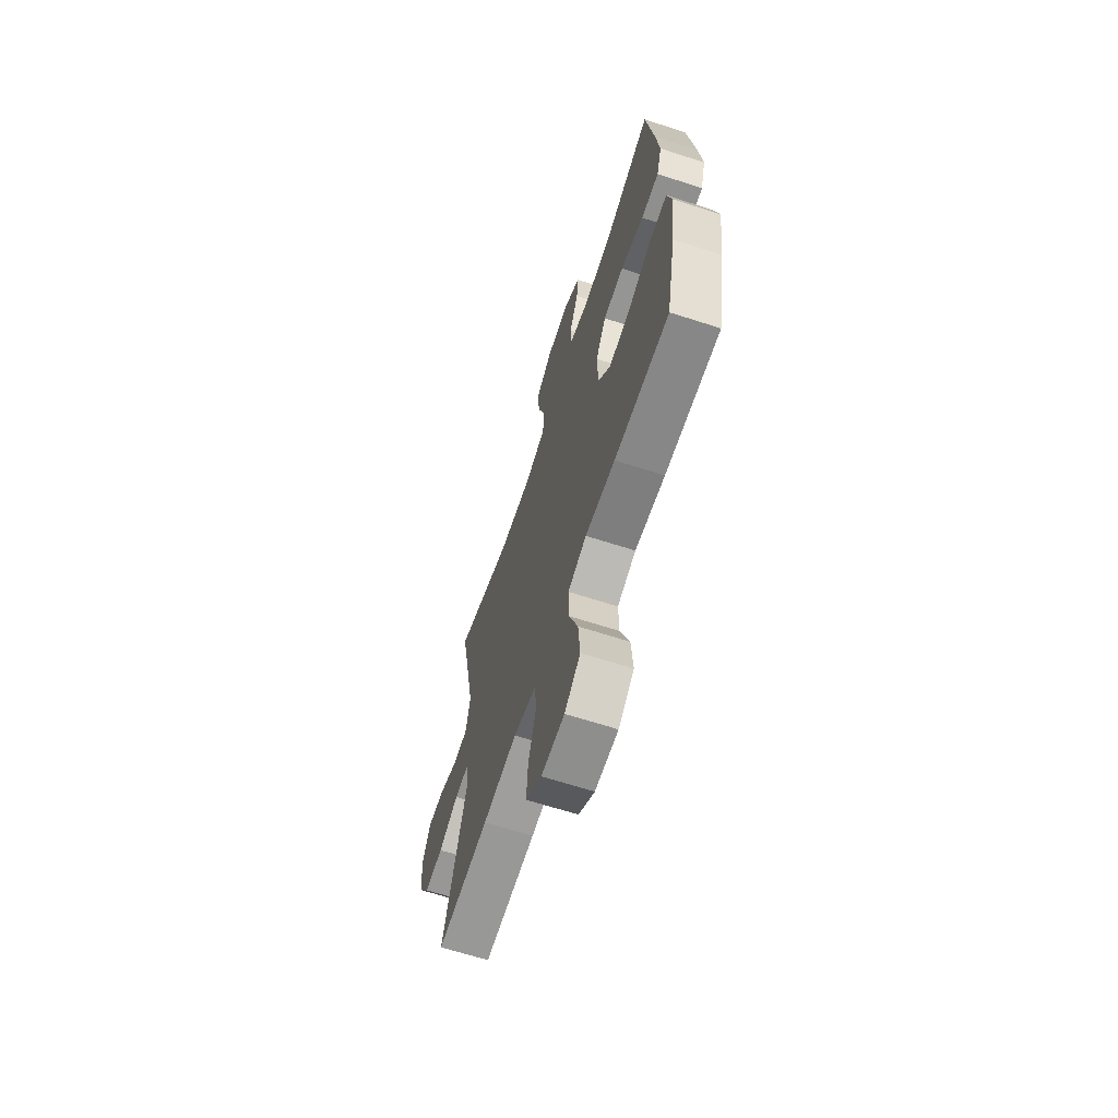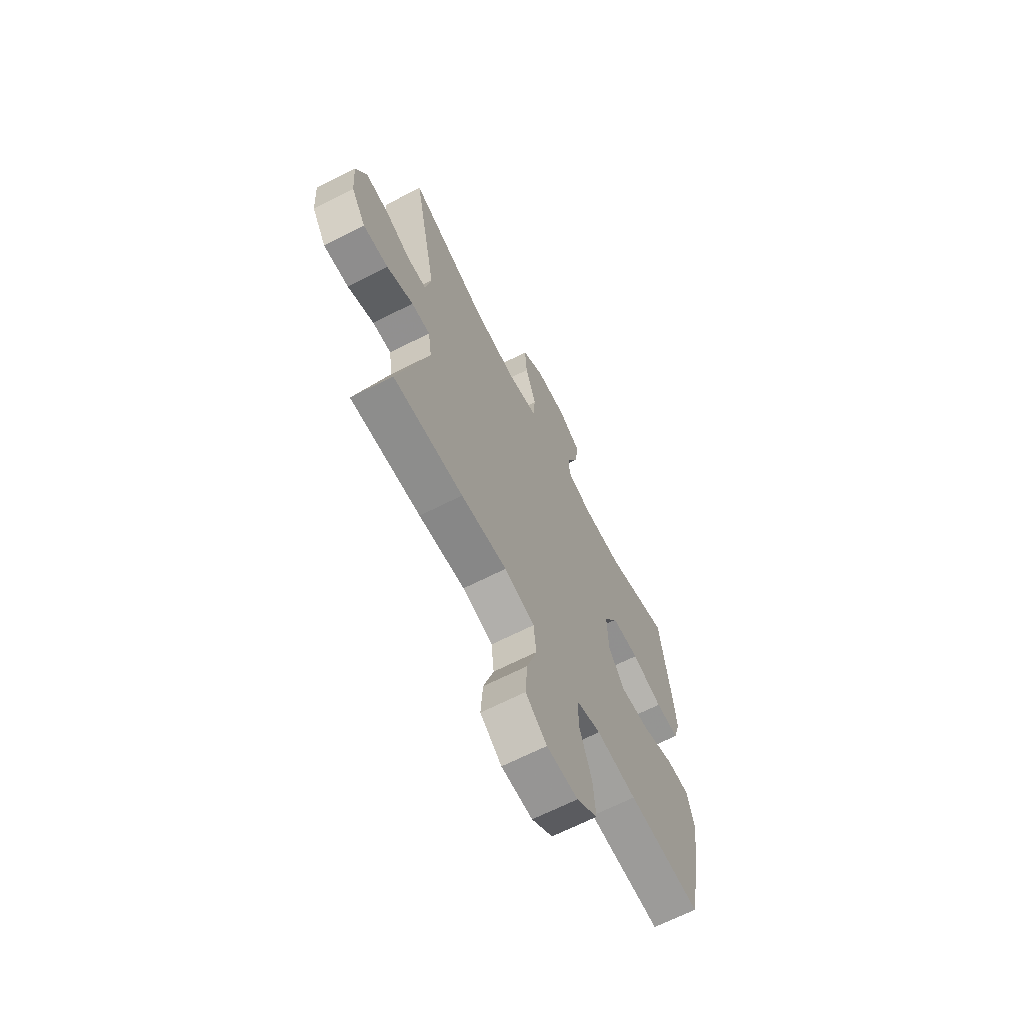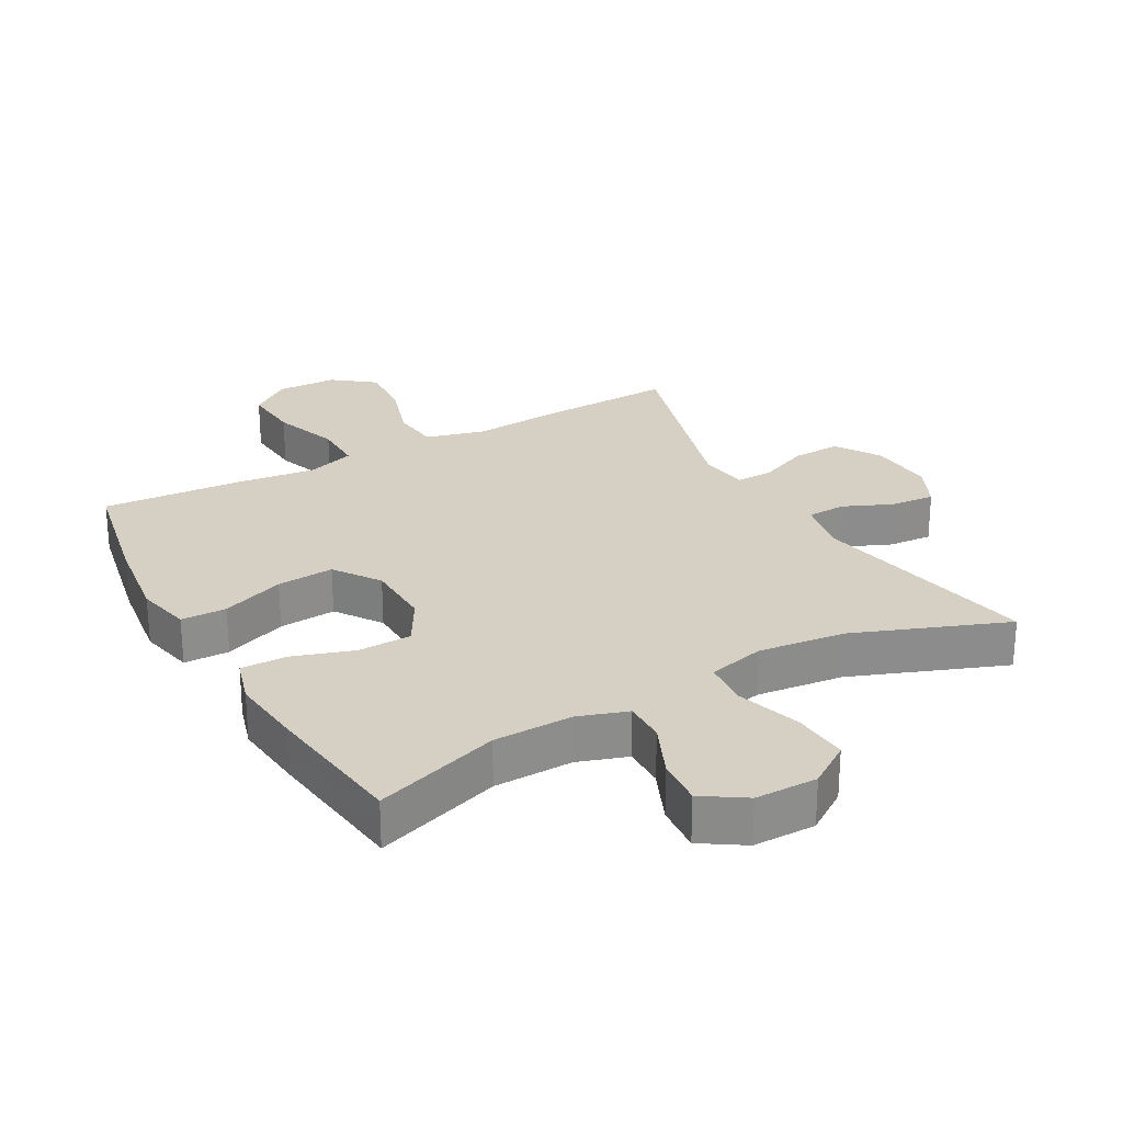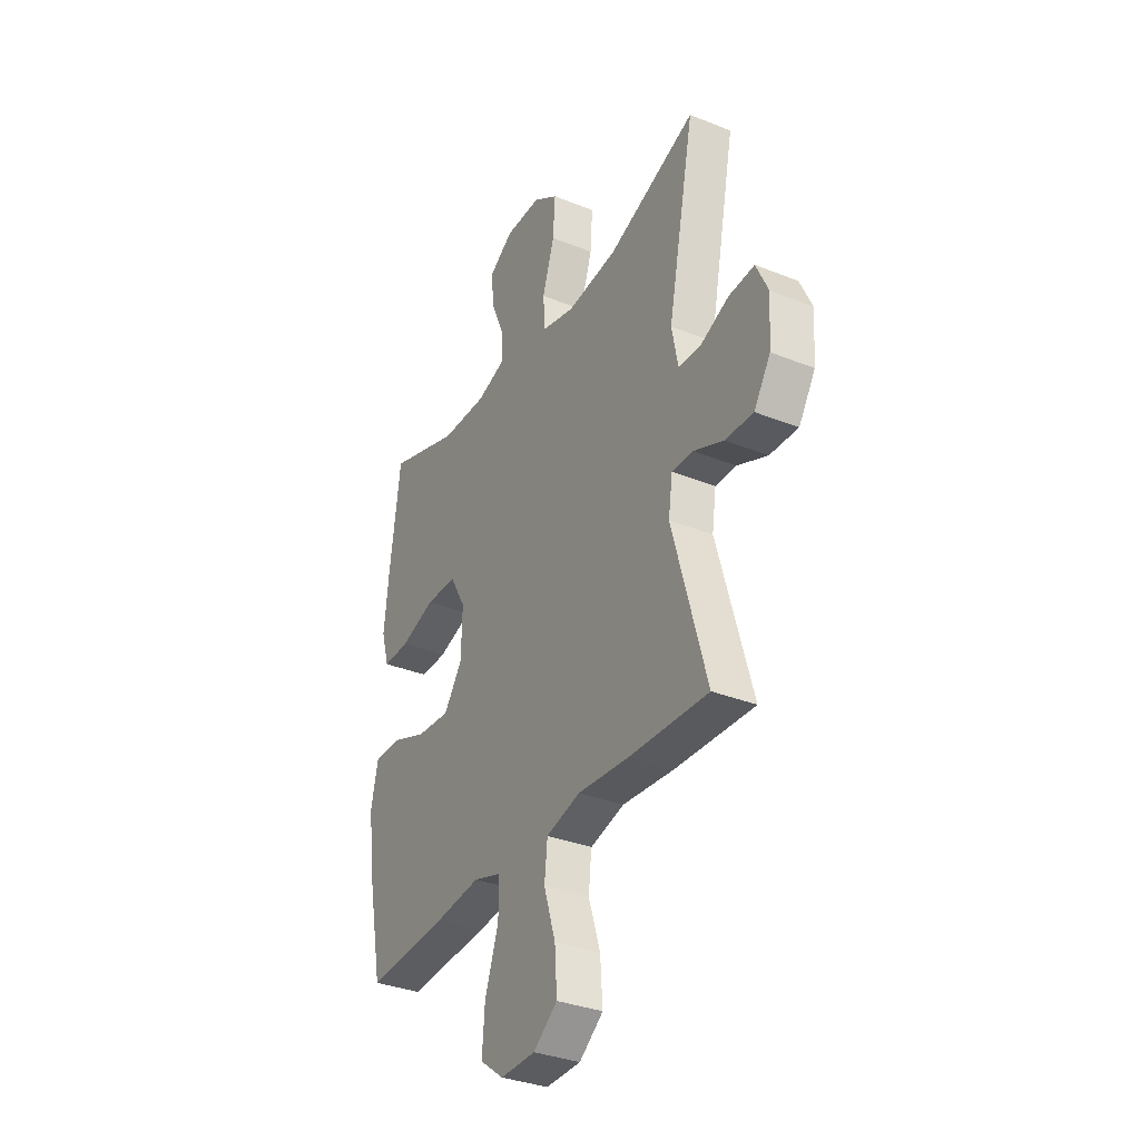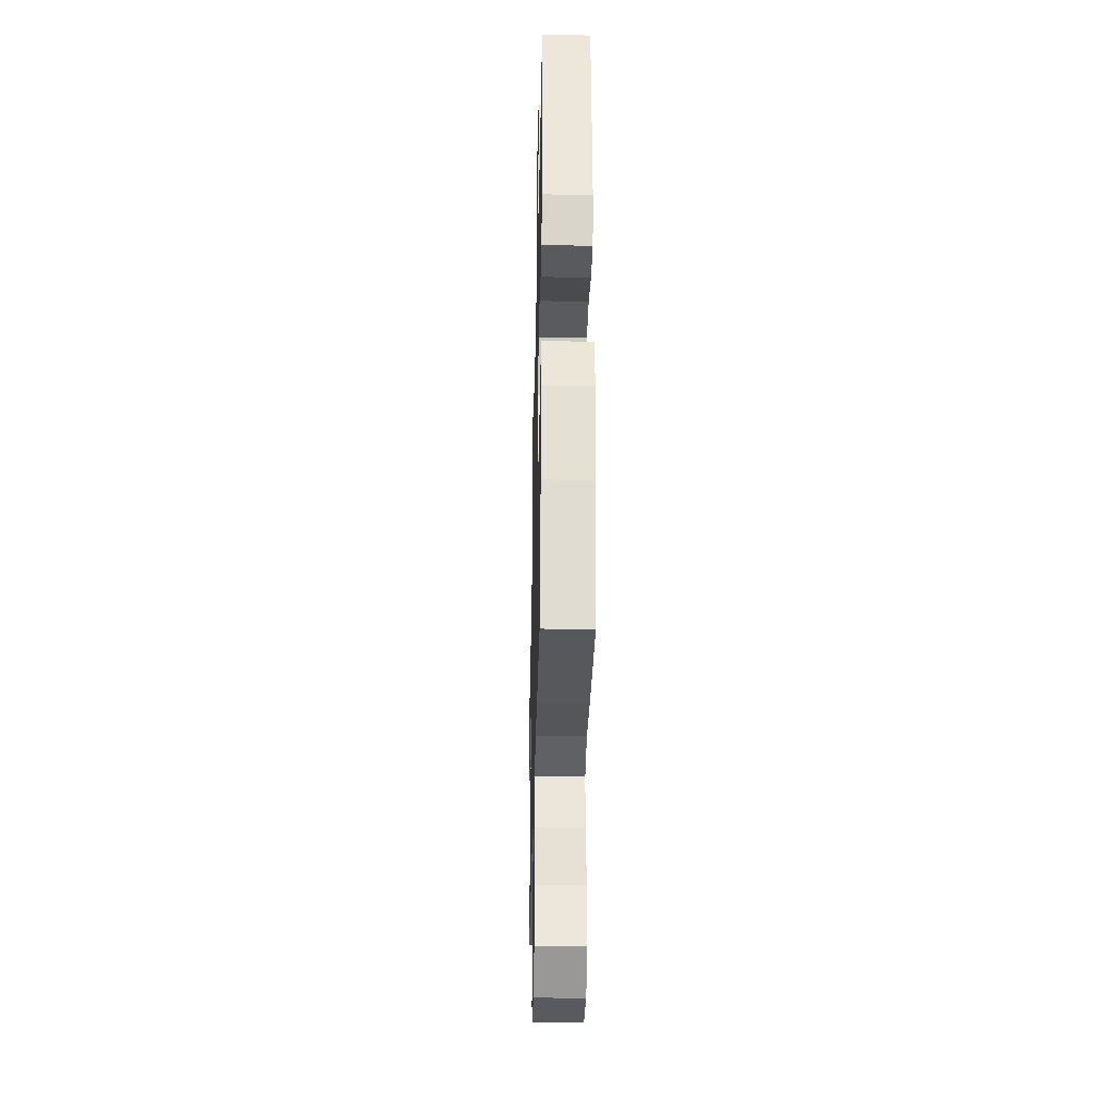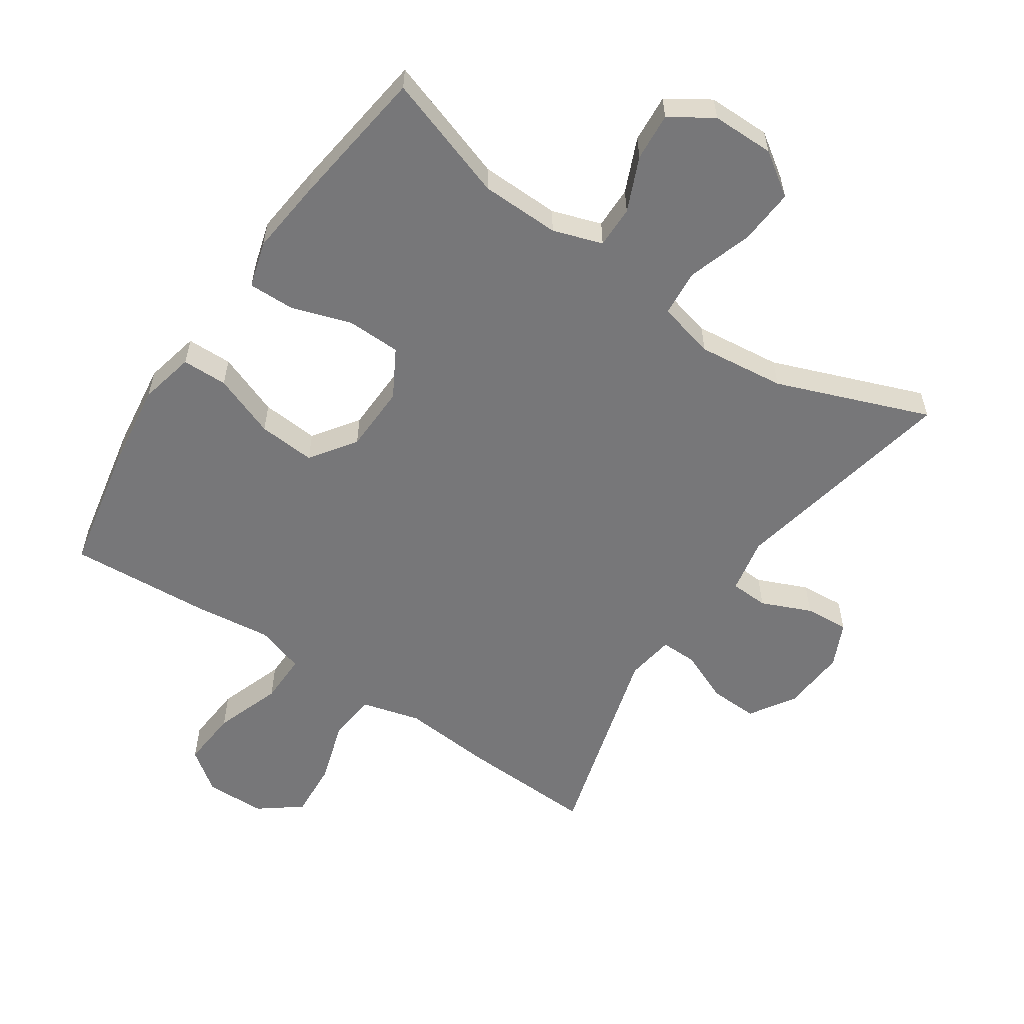
<metadata>
{"format":"obj","ext":"obj","renderer":"f3d","projection":"perspective","resolution":1024,"background":"white","views":[{"elev":-66.0,"azim":-108.0,"up":"+Z"},{"elev":-66.6,"azim":117.1,"up":"+Z"},{"elev":26.1,"azim":-29.0,"up":"+Y"},{"elev":-33.8,"azim":61.4,"up":"+Z"},{"elev":-31.8,"azim":-91.3,"up":"+Z"},{"elev":-57.2,"azim":-34.0,"up":"+Y"}]}
</metadata>
<code>
v 0.5 0.07 -0.5
v 0.29 0.07 -0.491
v 0.152 0.07 -0.479
v 0.061 0.07 -0.503
v 0.053 0.07 -0.577
v 0.084 0.07 -0.675
v 0.09 0.07 -0.763
v 0.026 0.07 -0.812
v -0.067 0.07 -0.814
v -0.13 0.07 -0.767
v -0.123 0.07 -0.677
v -0.087 0.07 -0.574
v -0.086 0.07 -0.496
v -0.161 0.07 -0.472
v -0.281 0.07 -0.486
v -0.5 0.07 -0.5
v -0.539 0.07 -0.303
v -0.557 0.07 -0.168
v -0.538 0.07 -0.083
v -0.468 0.07 -0.082
v -0.371 0.07 -0.119
v -0.283 0.07 -0.126
v -0.234 0.07 -0.056
v -0.231 0.07 0.048
v -0.273 0.07 0.122
v -0.356 0.07 0.124
v -0.449 0.07 0.094
v -0.52 0.07 0.093
v -0.541 0.07 0.165
v -0.529 0.07 0.279
v -0.5 0.07 0.5
v -0.307 0.07 0.435
v -0.185 0.07 0.432
v -0.109 0.07 0.457
v -0.11 0.07 0.522
v -0.146 0.07 0.605
v -0.152 0.07 0.679
v -0.087 0.07 0.721
v 0.009 0.07 0.721
v 0.075 0.07 0.676
v 0.069 0.07 0.59
v 0.037 0.07 0.491
v 0.043 0.07 0.418
v 0.131 0.07 0.396
v 0.265 0.07 0.411
v 0.5 0.07 0.5
v 0.429 0.07 0.146
v 0.446 0.07 0.06
v 0.505 0.07 0.057
v 0.582 0.07 0.09
v 0.65 0.07 0.095
v 0.682 0.07 0.026
v 0.675 0.07 -0.074
v 0.631 0.07 -0.143
v 0.556 0.07 -0.14
v 0.476 0.07 -0.106
v 0.42 0.07 -0.105
v 0.409 0.07 -0.18
v 0.5 0 -0.5
v 0.29 0 -0.491
v 0.152 0 -0.479
v 0.061 0 -0.503
v 0.053 0 -0.577
v 0.084 0 -0.675
v 0.09 0 -0.763
v 0.026 0 -0.812
v -0.067 0 -0.814
v -0.13 0 -0.767
v -0.123 0 -0.677
v -0.087 0 -0.574
v -0.086 0 -0.496
v -0.161 0 -0.472
v -0.281 0 -0.486
v -0.5 0 -0.5
v -0.539 0 -0.303
v -0.557 0 -0.168
v -0.538 0 -0.083
v -0.468 0 -0.082
v -0.371 0 -0.119
v -0.283 0 -0.126
v -0.234 0 -0.056
v -0.231 0 0.048
v -0.273 0 0.122
v -0.356 0 0.124
v -0.449 0 0.094
v -0.52 0 0.093
v -0.541 0 0.165
v -0.529 0 0.279
v -0.5 0 0.5
v -0.307 0 0.435
v -0.185 0 0.432
v -0.109 0 0.457
v -0.11 0 0.522
v -0.146 0 0.605
v -0.152 0 0.679
v -0.087 0 0.721
v 0.009 0 0.721
v 0.075 0 0.676
v 0.069 0 0.59
v 0.037 0 0.491
v 0.043 0 0.418
v 0.131 0 0.396
v 0.265 0 0.411
v 0.5 0 0.5
v 0.429 0 0.146
v 0.446 0 0.06
v 0.505 0 0.057
v 0.582 0 0.09
v 0.65 0 0.095
v 0.682 0 0.026
v 0.675 0 -0.074
v 0.631 0 -0.143
v 0.556 0 -0.14
v 0.476 0 -0.106
v 0.42 0 -0.105
v 0.409 0 -0.18
f 54 55 56
f 53 54 56
f 52 53 56
f 51 52 56
f 50 51 56
f 49 50 56
f 48 49 56 57
f 47 48 57
f 45 46 47
f 47 57 58
f 45 47 58
f 44 45 58
f 40 41 42
f 39 40 42
f 38 39 42
f 37 38 42
f 36 37 42
f 35 36 42
f 34 35 42 43
f 33 34 43
f 1 2 3
f 58 1 3
f 44 58 3
f 43 44 3
f 33 43 3
f 32 33 3
f 30 31 32
f 29 30 32
f 28 29 32
f 27 28 32
f 26 27 32
f 19 20 21
f 18 19 21
f 17 18 21
f 16 17 21
f 15 16 21
f 14 15 21
f 13 14 21 22
f 10 11 12
f 9 10 12
f 8 9 12
f 7 8 12
f 6 7 12
f 5 6 12
f 4 5 12 13
f 13 22 23
f 4 13 23
f 3 4 23
f 25 26 32
f 24 25 32 3
f 3 23 24
f 114 113 112
f 114 112 111
f 114 111 110
f 114 110 109
f 114 109 108
f 114 108 107
f 115 114 107 106
f 115 106 105
f 105 104 103
f 116 115 105
f 116 105 103
f 116 103 102
f 100 99 98
f 100 98 97
f 100 97 96
f 100 96 95
f 100 95 94
f 100 94 93
f 101 100 93 92
f 101 92 91
f 61 60 59
f 61 59 116
f 61 116 102
f 61 102 101
f 61 101 91
f 61 91 90
f 90 89 88
f 90 88 87
f 90 87 86
f 90 86 85
f 90 85 84
f 79 78 77
f 79 77 76
f 79 76 75
f 79 75 74
f 79 74 73
f 79 73 72
f 80 79 72 71
f 70 69 68
f 70 68 67
f 70 67 66
f 70 66 65
f 70 65 64
f 70 64 63
f 71 70 63 62
f 81 80 71
f 81 71 62
f 81 62 61
f 90 84 83
f 61 90 83 82
f 82 81 61
f 1 59 60 2
f 2 60 61 3
f 3 61 62 4
f 4 62 63 5
f 5 63 64 6
f 6 64 65 7
f 7 65 66 8
f 8 66 67 9
f 9 67 68 10
f 10 68 69 11
f 11 69 70 12
f 12 70 71 13
f 13 71 72 14
f 14 72 73 15
f 15 73 74 16
f 16 74 75 17
f 17 75 76 18
f 18 76 77 19
f 19 77 78 20
f 20 78 79 21
f 21 79 80 22
f 22 80 81 23
f 23 81 82 24
f 24 82 83 25
f 25 83 84 26
f 26 84 85 27
f 27 85 86 28
f 28 86 87 29
f 29 87 88 30
f 30 88 89 31
f 31 89 90 32
f 32 90 91 33
f 33 91 92 34
f 34 92 93 35
f 35 93 94 36
f 36 94 95 37
f 37 95 96 38
f 38 96 97 39
f 39 97 98 40
f 40 98 99 41
f 41 99 100 42
f 42 100 101 43
f 43 101 102 44
f 44 102 103 45
f 45 103 104 46
f 46 104 105 47
f 47 105 106 48
f 48 106 107 49
f 49 107 108 50
f 50 108 109 51
f 51 109 110 52
f 52 110 111 53
f 53 111 112 54
f 54 112 113 55
f 55 113 114 56
f 56 114 115 57
f 57 115 116 58
f 58 116 59 1

</code>
